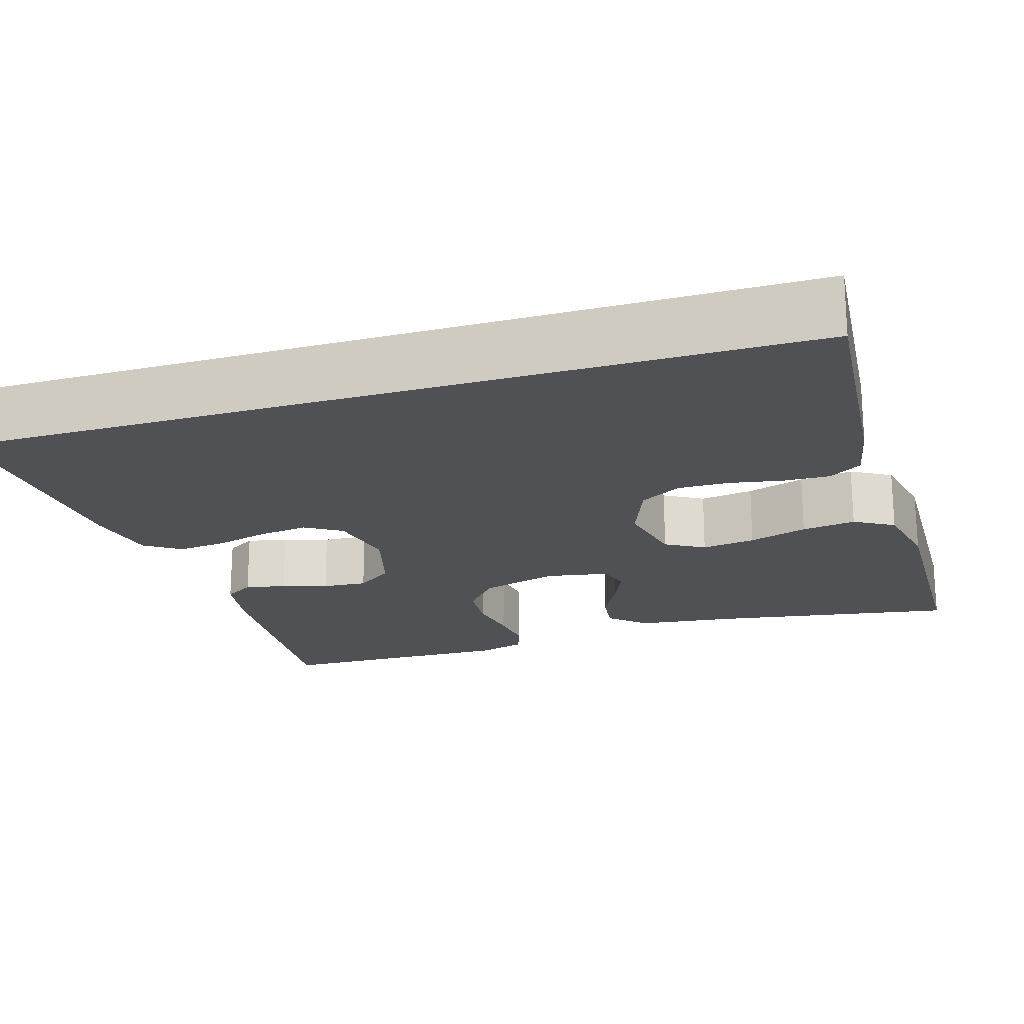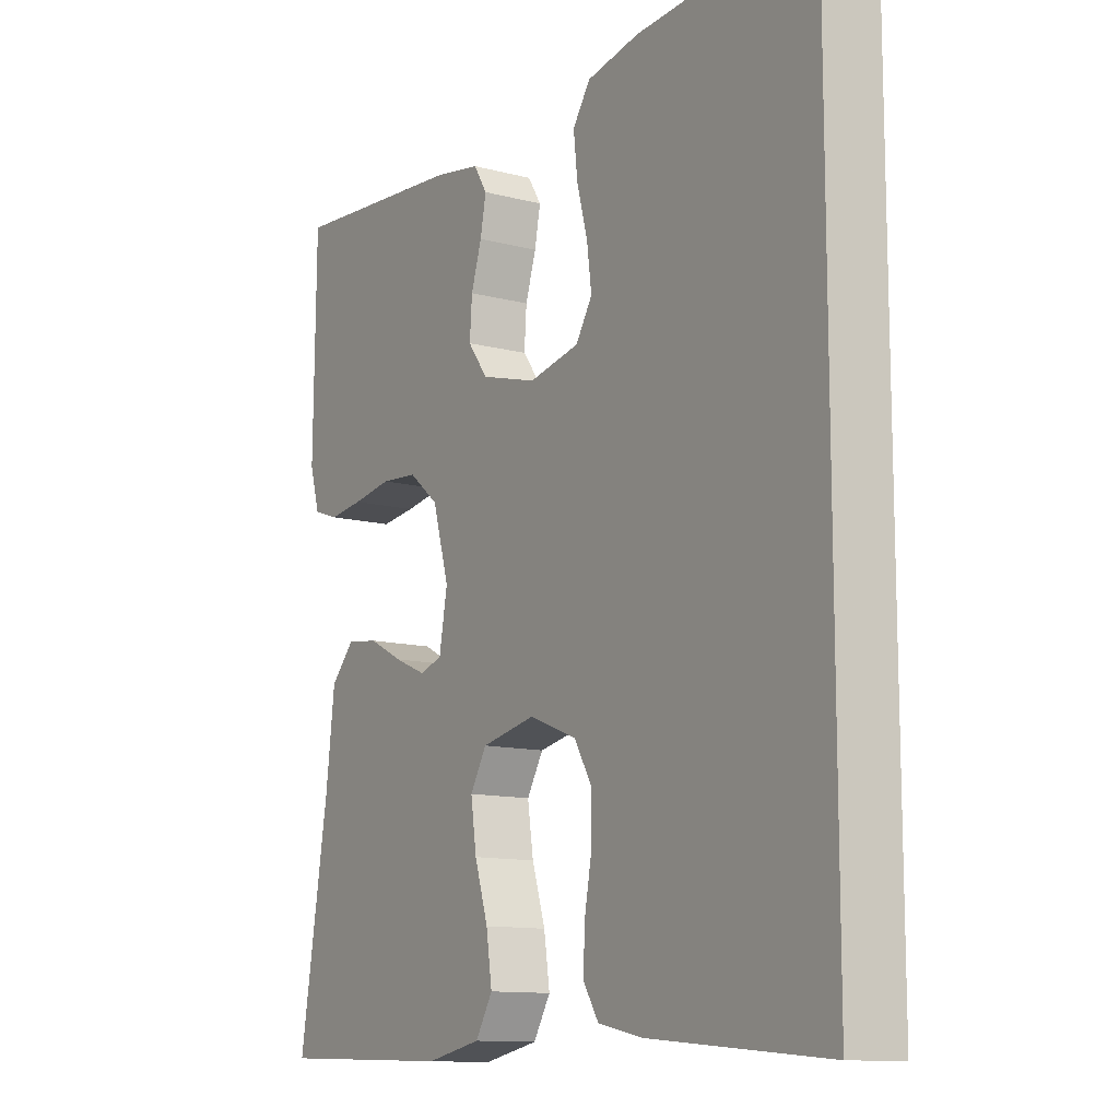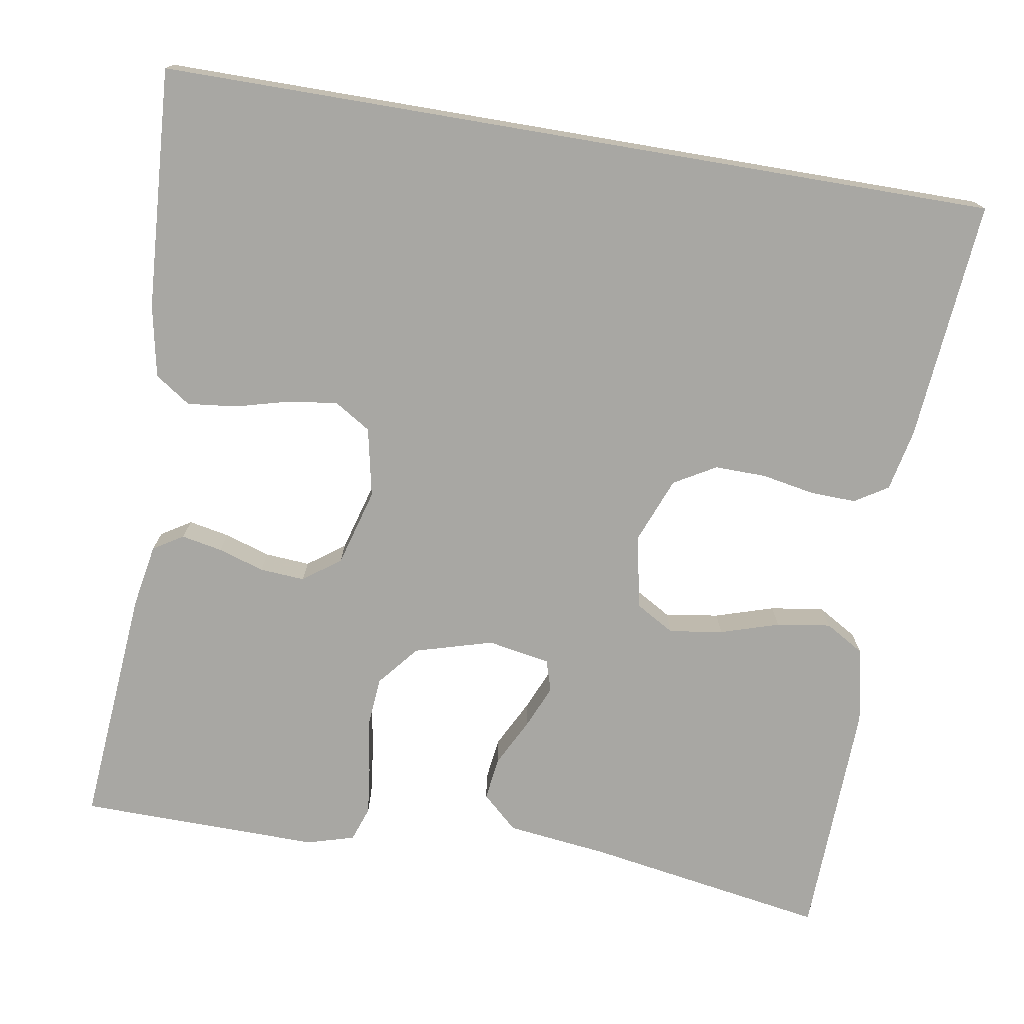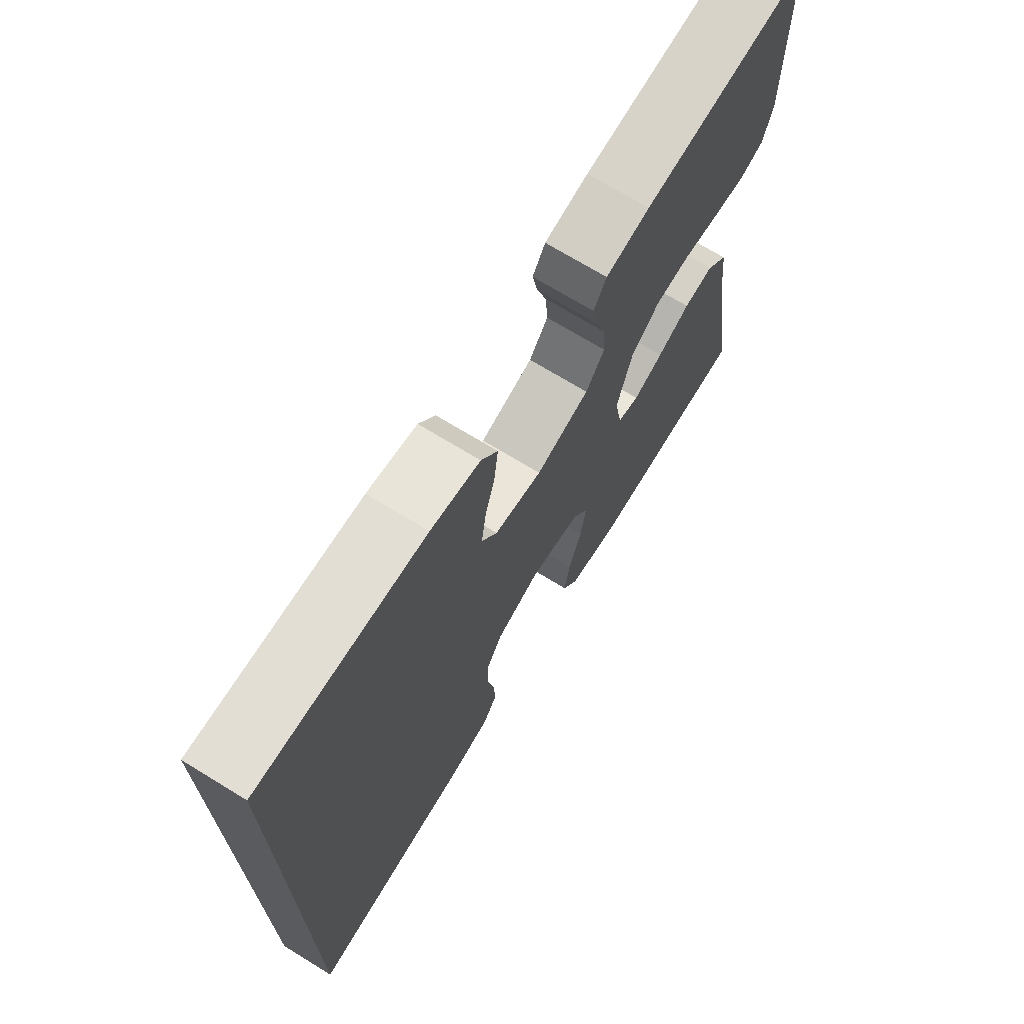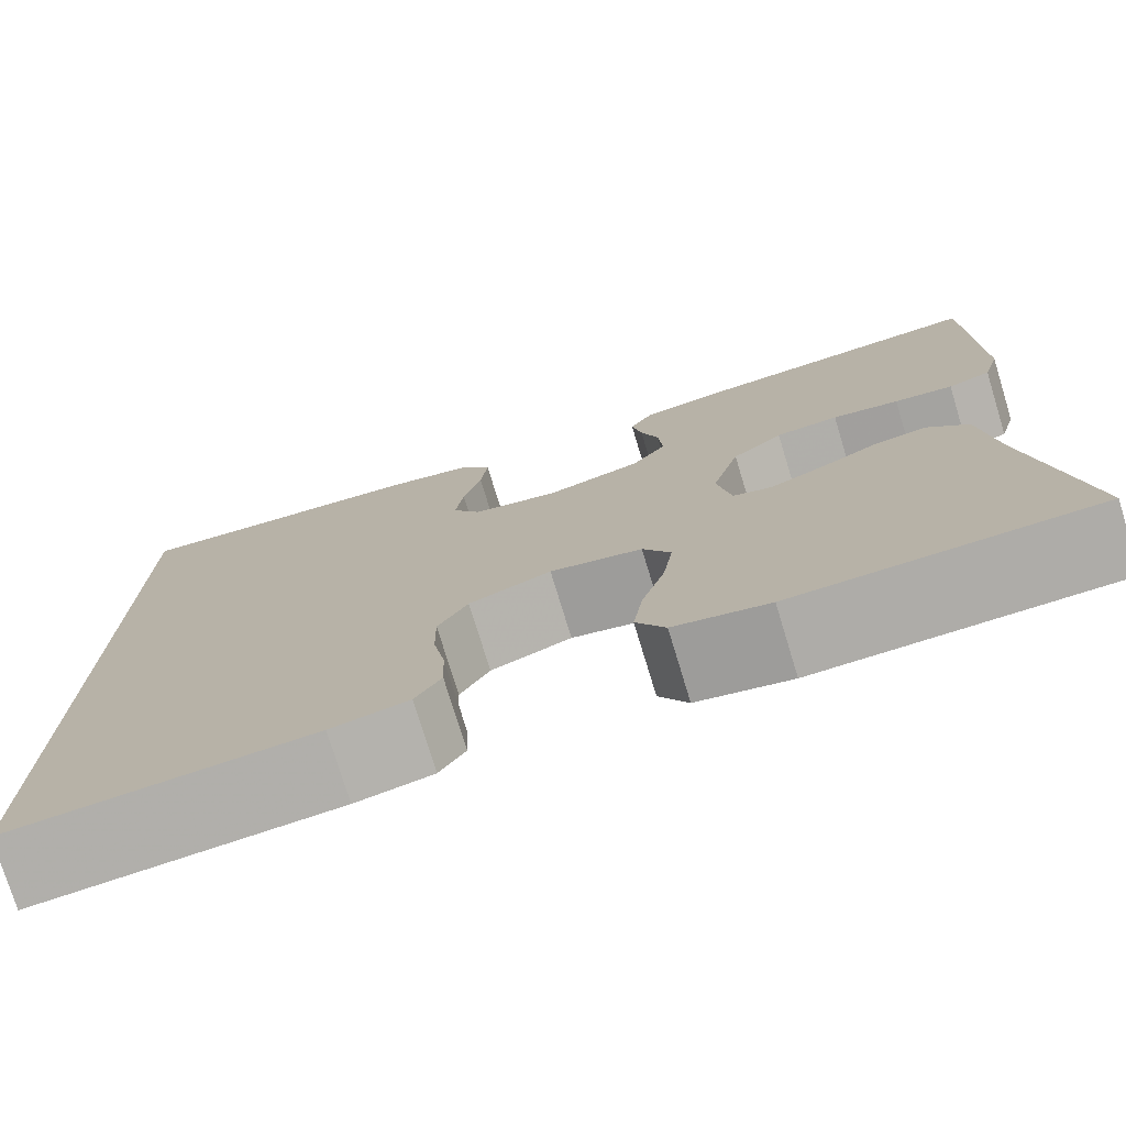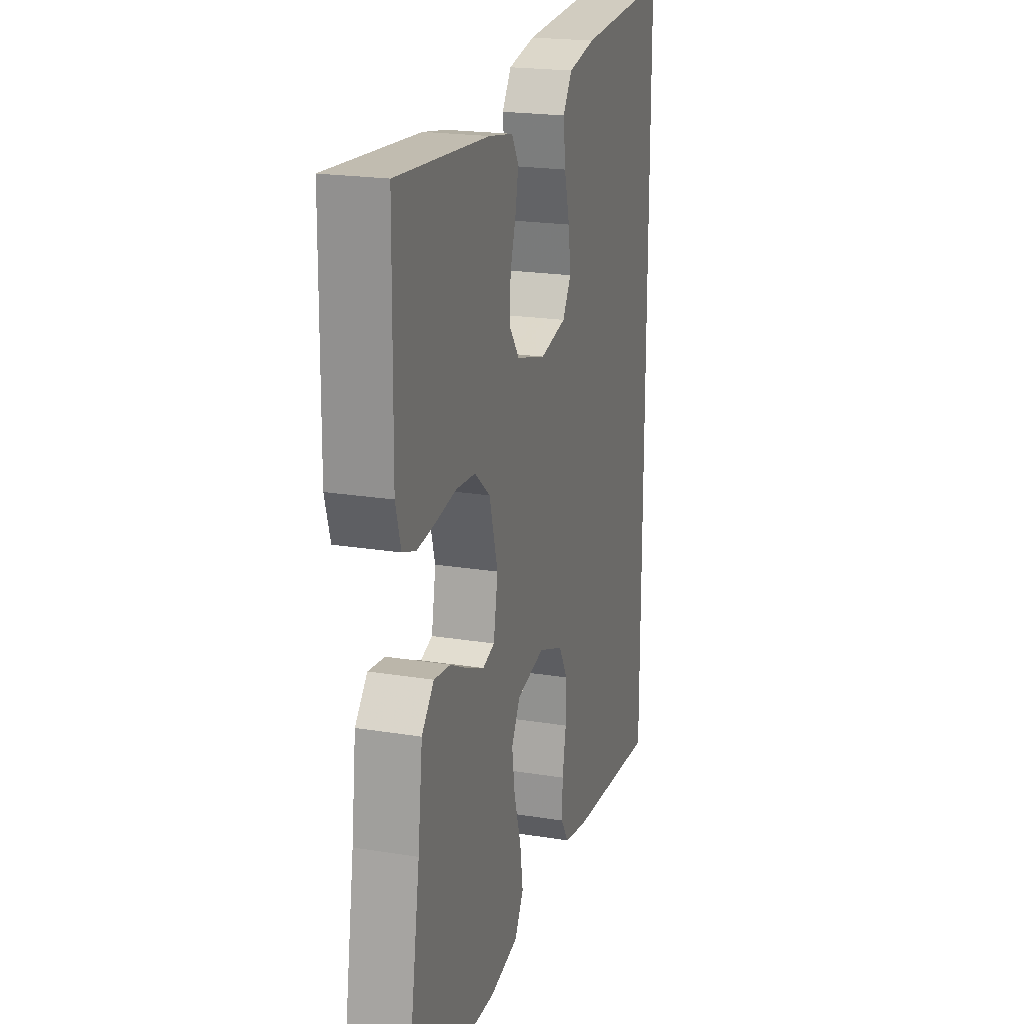
<metadata>
{"format":"obj","ext":"obj","renderer":"f3d","projection":"perspective","resolution":1024,"background":"white","views":[{"elev":-20.0,"azim":107.2,"up":"+Y"},{"elev":-11.8,"azim":57.7,"up":"+Z"},{"elev":-74.5,"azim":80.4,"up":"+Y"},{"elev":71.1,"azim":121.5,"up":"+Z"},{"elev":-76.2,"azim":-163.0,"up":"+Z"},{"elev":20.8,"azim":-73.6,"up":"+Z"}]}
</metadata>
<code>
v 0.5 0.07 -0.521
v 0.2 0.07 -0.495
v 0.123 0.07 -0.479
v 0.097 0.07 -0.438
v 0.099 0.07 -0.38
v 0.111 0.07 -0.315
v 0.112 0.07 -0.251
v 0.082 0.07 -0.199
v 0 0.07 -0.167
v -0.092 0.07 -0.186
v -0.12 0.07 -0.234
v -0.11 0.07 -0.301
v -0.087 0.07 -0.374
v -0.077 0.07 -0.441
v -0.106 0.07 -0.49
v -0.2 0.07 -0.509
v -0.5 0.07 -0.5
v -0.451 0.07 -0.2
v -0.436 0.07 -0.074
v -0.396 0.07 -0.03
v -0.342 0.07 -0.037
v -0.283 0.07 -0.067
v -0.229 0.07 -0.09
v -0.19 0.07 -0.078
v -0.176 0.07 0
v -0.204 0.07 0.097
v -0.255 0.07 0.139
v -0.318 0.07 0.144
v -0.385 0.07 0.133
v -0.444 0.07 0.126
v -0.487 0.07 0.141
v -0.504 0.07 0.2
v -0.5 0.07 0.5
v -0.2 0.07 0.476
v -0.121 0.07 0.462
v -0.098 0.07 0.425
v -0.108 0.07 0.374
v -0.126 0.07 0.317
v -0.13 0.07 0.261
v -0.096 0.07 0.215
v 0 0.07 0.188
v 0.086 0.07 0.206
v 0.114 0.07 0.251
v 0.106 0.07 0.312
v 0.088 0.07 0.379
v 0.081 0.07 0.441
v 0.111 0.07 0.485
v 0.2 0.07 0.503
v 0.5 0.07 0.523
v 0.5 0 -0.521
v 0.2 0 -0.495
v 0.123 0 -0.479
v 0.097 0 -0.438
v 0.099 0 -0.38
v 0.111 0 -0.315
v 0.112 0 -0.251
v 0.082 0 -0.199
v 0 0 -0.167
v -0.092 0 -0.186
v -0.12 0 -0.234
v -0.11 0 -0.301
v -0.087 0 -0.374
v -0.077 0 -0.441
v -0.106 0 -0.49
v -0.2 0 -0.509
v -0.5 0 -0.5
v -0.451 0 -0.2
v -0.436 0 -0.074
v -0.396 0 -0.03
v -0.342 0 -0.037
v -0.283 0 -0.067
v -0.229 0 -0.09
v -0.19 0 -0.078
v -0.176 0 0
v -0.204 0 0.097
v -0.255 0 0.139
v -0.318 0 0.144
v -0.385 0 0.133
v -0.444 0 0.126
v -0.487 0 0.141
v -0.504 0 0.2
v -0.5 0 0.5
v -0.2 0 0.476
v -0.121 0 0.462
v -0.098 0 0.425
v -0.108 0 0.374
v -0.126 0 0.317
v -0.13 0 0.261
v -0.096 0 0.215
v 0 0 0.188
v 0.086 0 0.206
v 0.114 0 0.251
v 0.106 0 0.312
v 0.088 0 0.379
v 0.081 0 0.441
v 0.111 0 0.485
v 0.2 0 0.503
v 0.5 0 0.523
f 48 49 1
f 47 48 1
f 46 47 1
f 45 46 1
f 44 45 1
f 43 44 1
f 42 43 1 2
f 41 42 2
f 36 37 38
f 35 36 38
f 34 35 38
f 33 34 38
f 32 33 38
f 31 32 38
f 30 31 38
f 29 30 38
f 28 29 38
f 27 28 38 39
f 26 27 39 40
f 20 21 22
f 19 20 22
f 18 19 22
f 18 22 23
f 17 18 23
f 16 17 23
f 15 16 23
f 14 15 23
f 13 14 23
f 12 13 23
f 11 12 23 24
f 4 5 6
f 3 4 6
f 2 3 6
f 2 6 7
f 41 2 7
f 25 26 40 41
f 24 25 41
f 11 24 41
f 10 11 41
f 9 10 41
f 8 9 41
f 7 8 41
f 50 98 97
f 50 97 96
f 50 96 95
f 50 95 94
f 50 94 93
f 50 93 92
f 51 50 92 91
f 51 91 90
f 87 86 85
f 87 85 84
f 87 84 83
f 87 83 82
f 87 82 81
f 87 81 80
f 87 80 79
f 87 79 78
f 87 78 77
f 88 87 77 76
f 89 88 76 75
f 71 70 69
f 71 69 68
f 71 68 67
f 72 71 67
f 72 67 66
f 72 66 65
f 72 65 64
f 72 64 63
f 72 63 62
f 72 62 61
f 73 72 61 60
f 55 54 53
f 55 53 52
f 55 52 51
f 56 55 51
f 56 51 90
f 90 89 75 74
f 90 74 73
f 90 73 60
f 90 60 59
f 90 59 58
f 90 58 57
f 90 57 56
f 1 50 51 2
f 2 51 52 3
f 3 52 53 4
f 4 53 54 5
f 5 54 55 6
f 6 55 56 7
f 7 56 57 8
f 8 57 58 9
f 9 58 59 10
f 10 59 60 11
f 11 60 61 12
f 12 61 62 13
f 13 62 63 14
f 14 63 64 15
f 15 64 65 16
f 16 65 66 17
f 17 66 67 18
f 18 67 68 19
f 19 68 69 20
f 20 69 70 21
f 21 70 71 22
f 22 71 72 23
f 23 72 73 24
f 24 73 74 25
f 25 74 75 26
f 26 75 76 27
f 27 76 77 28
f 28 77 78 29
f 29 78 79 30
f 30 79 80 31
f 31 80 81 32
f 32 81 82 33
f 33 82 83 34
f 34 83 84 35
f 35 84 85 36
f 36 85 86 37
f 37 86 87 38
f 38 87 88 39
f 39 88 89 40
f 40 89 90 41
f 41 90 91 42
f 42 91 92 43
f 43 92 93 44
f 44 93 94 45
f 45 94 95 46
f 46 95 96 47
f 47 96 97 48
f 48 97 98 49
f 49 98 50 1

</code>
